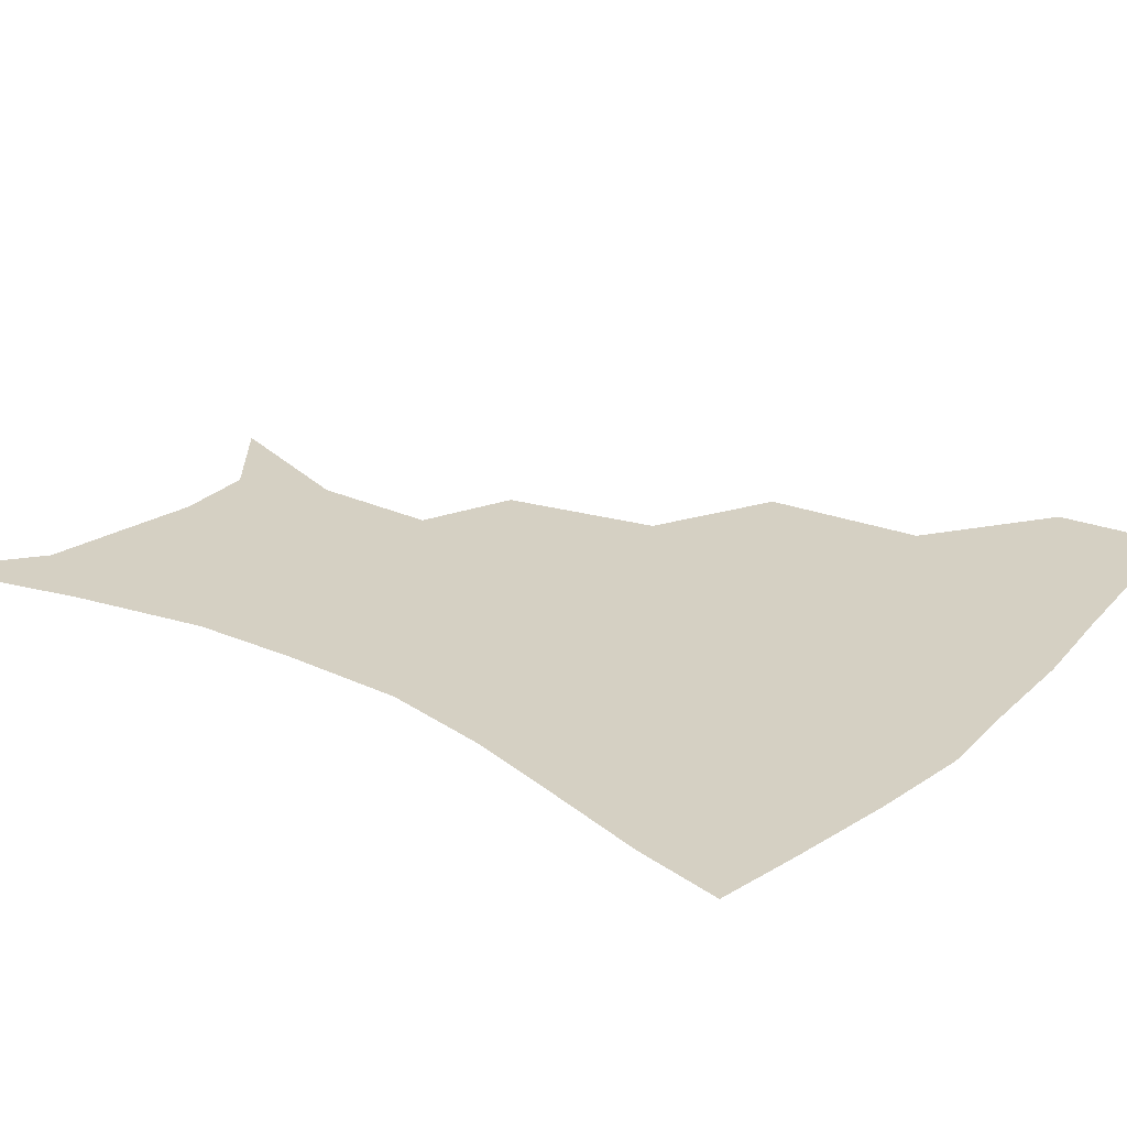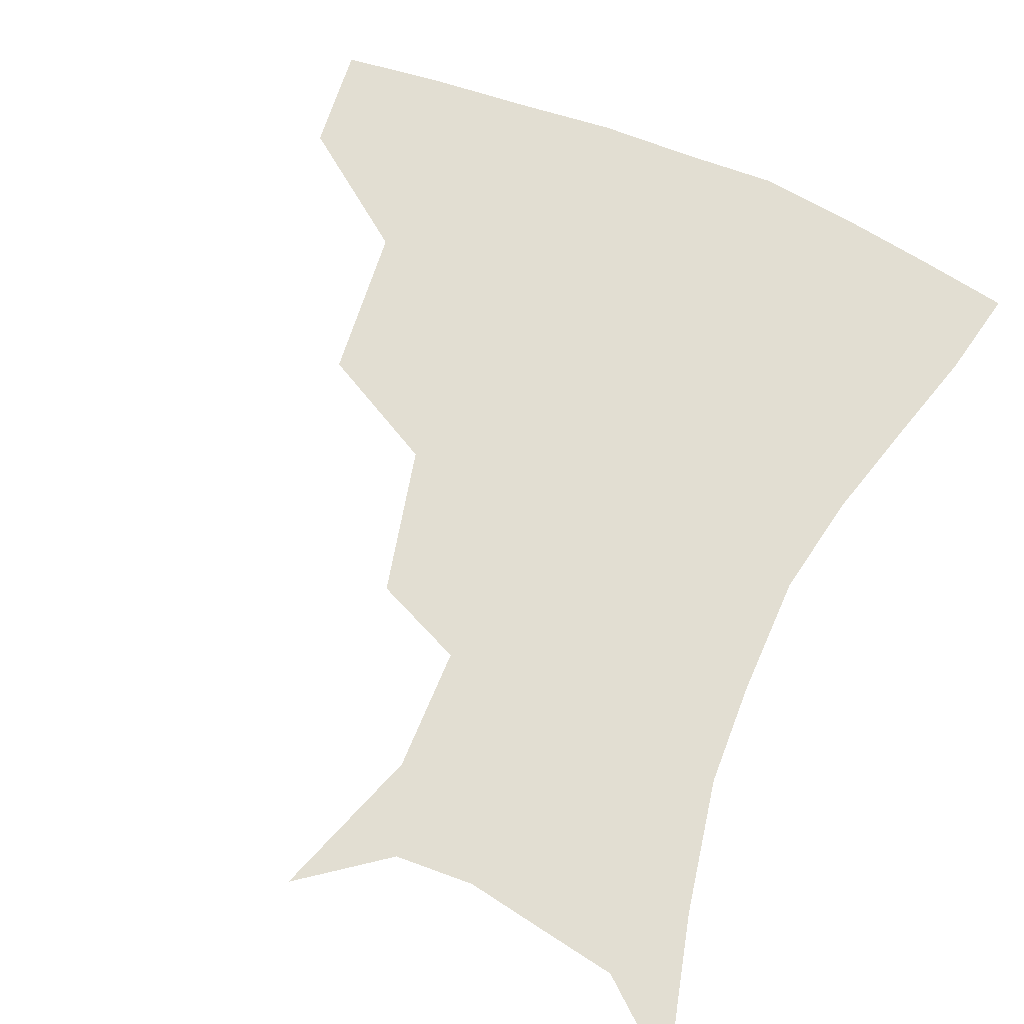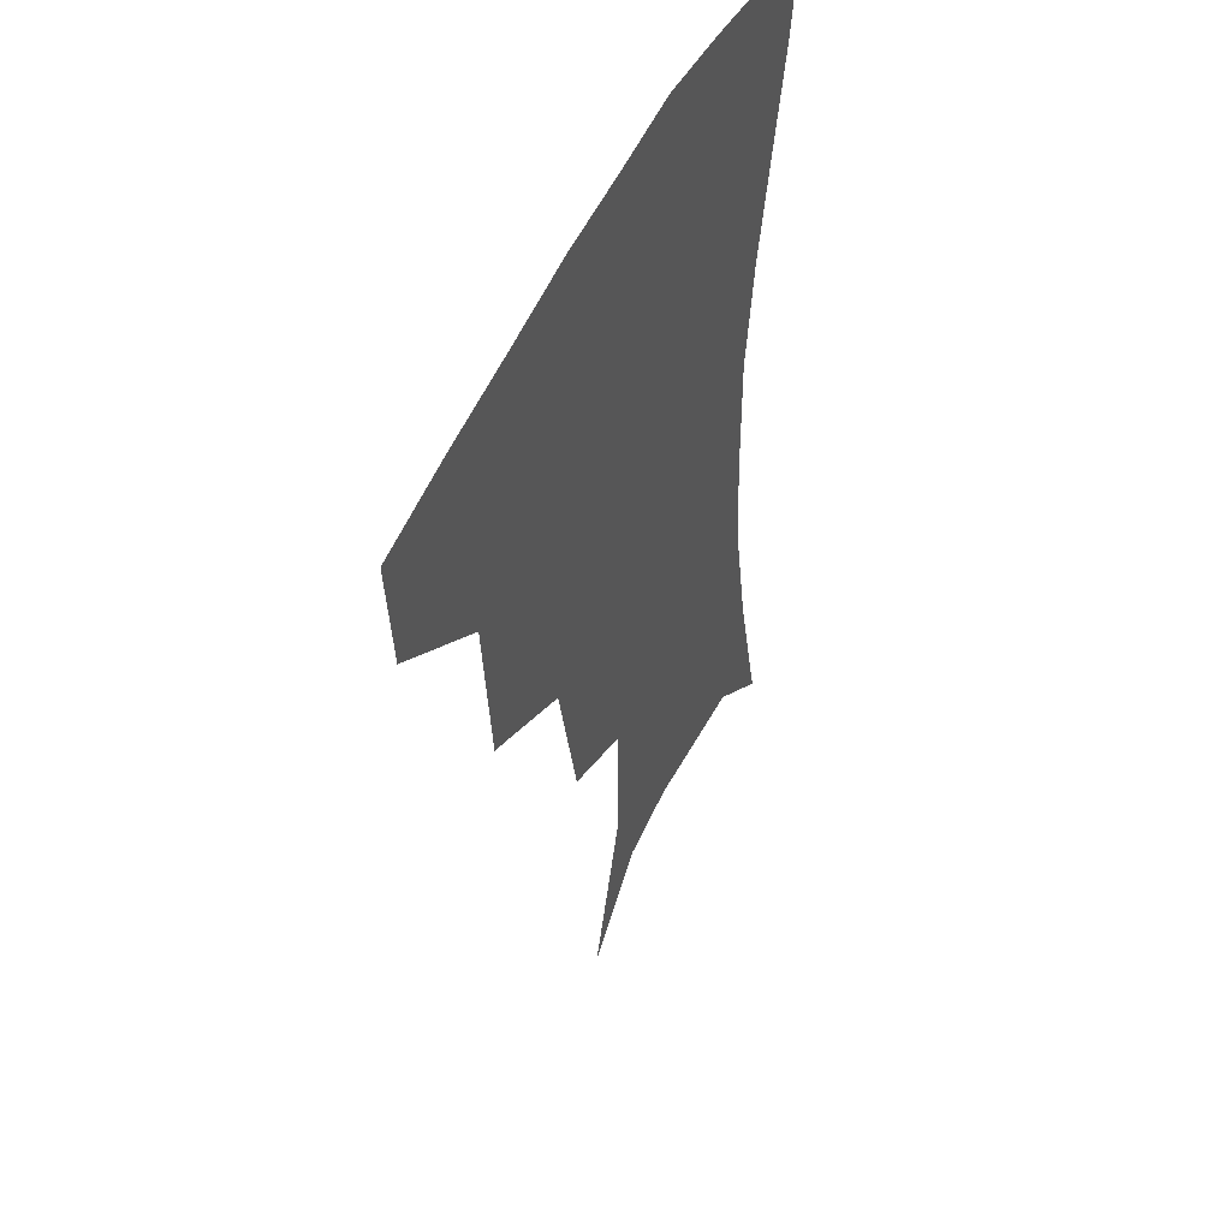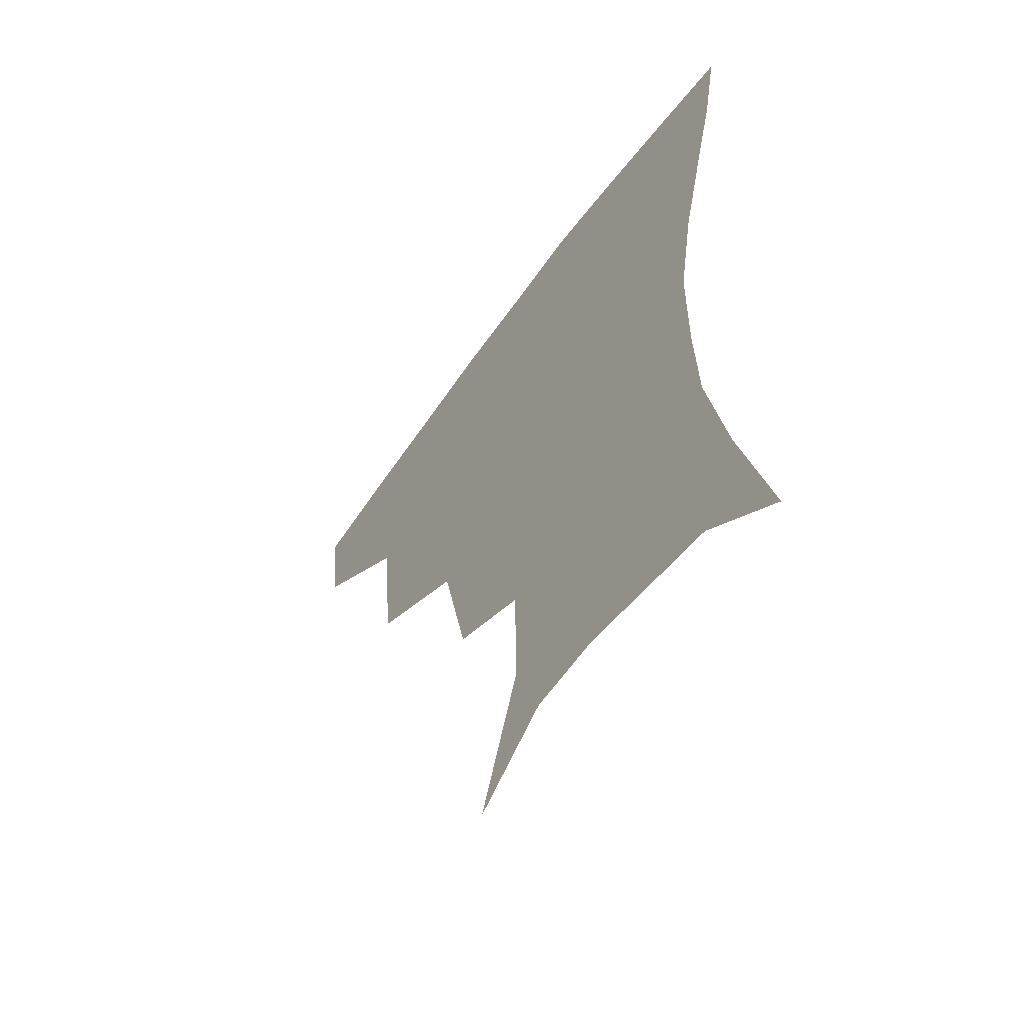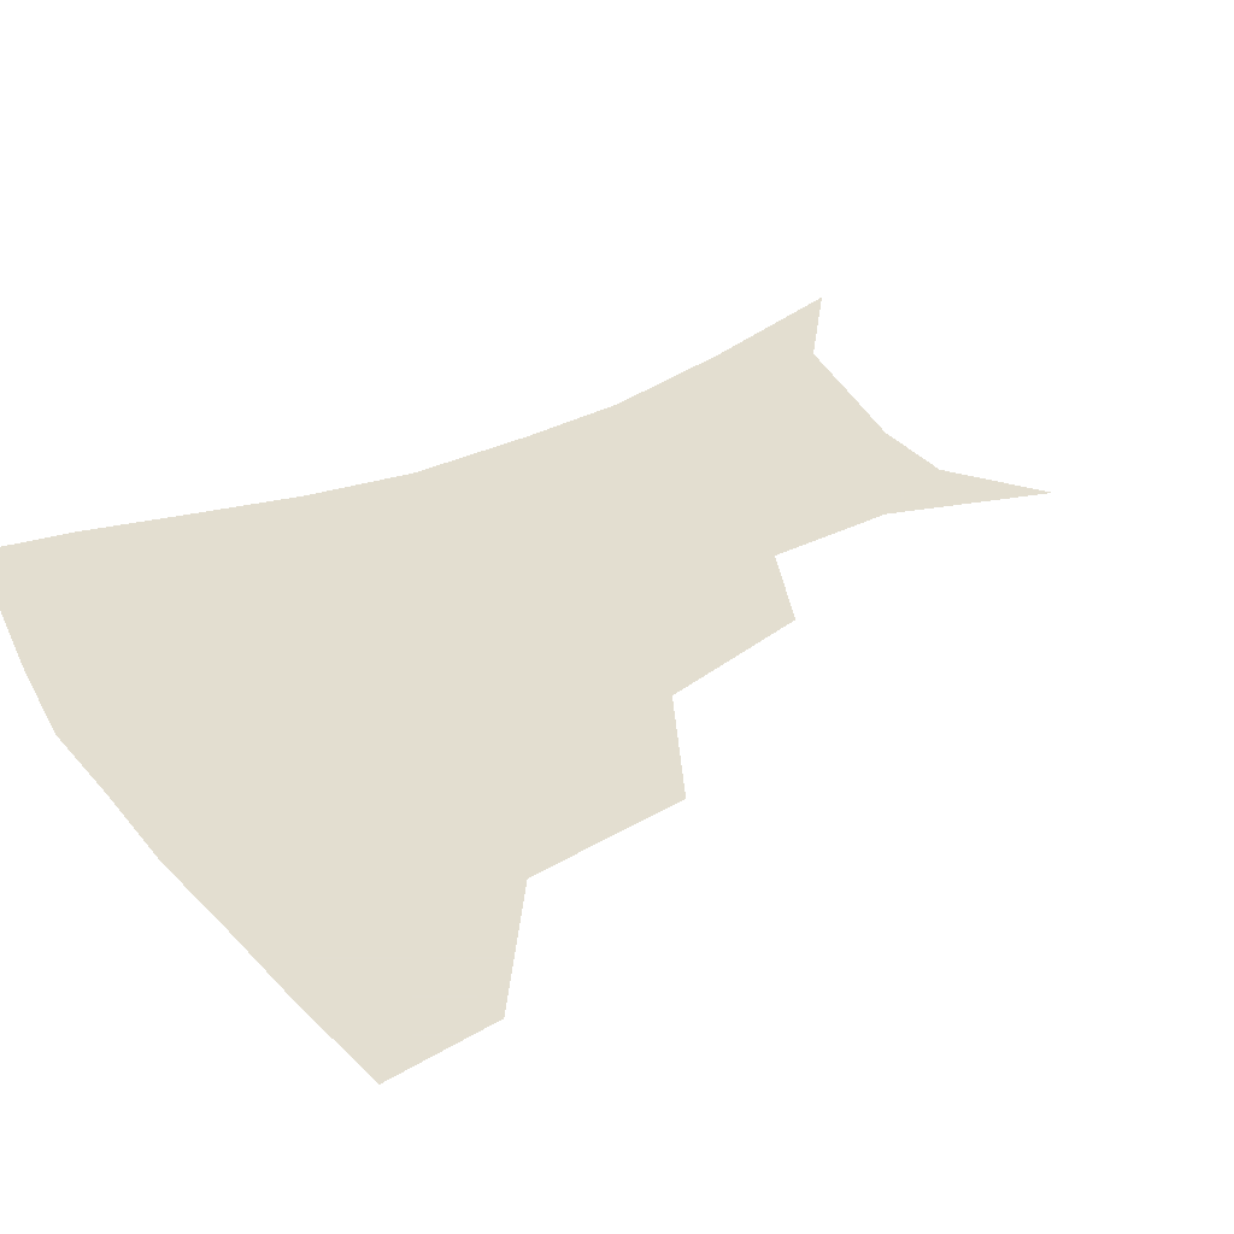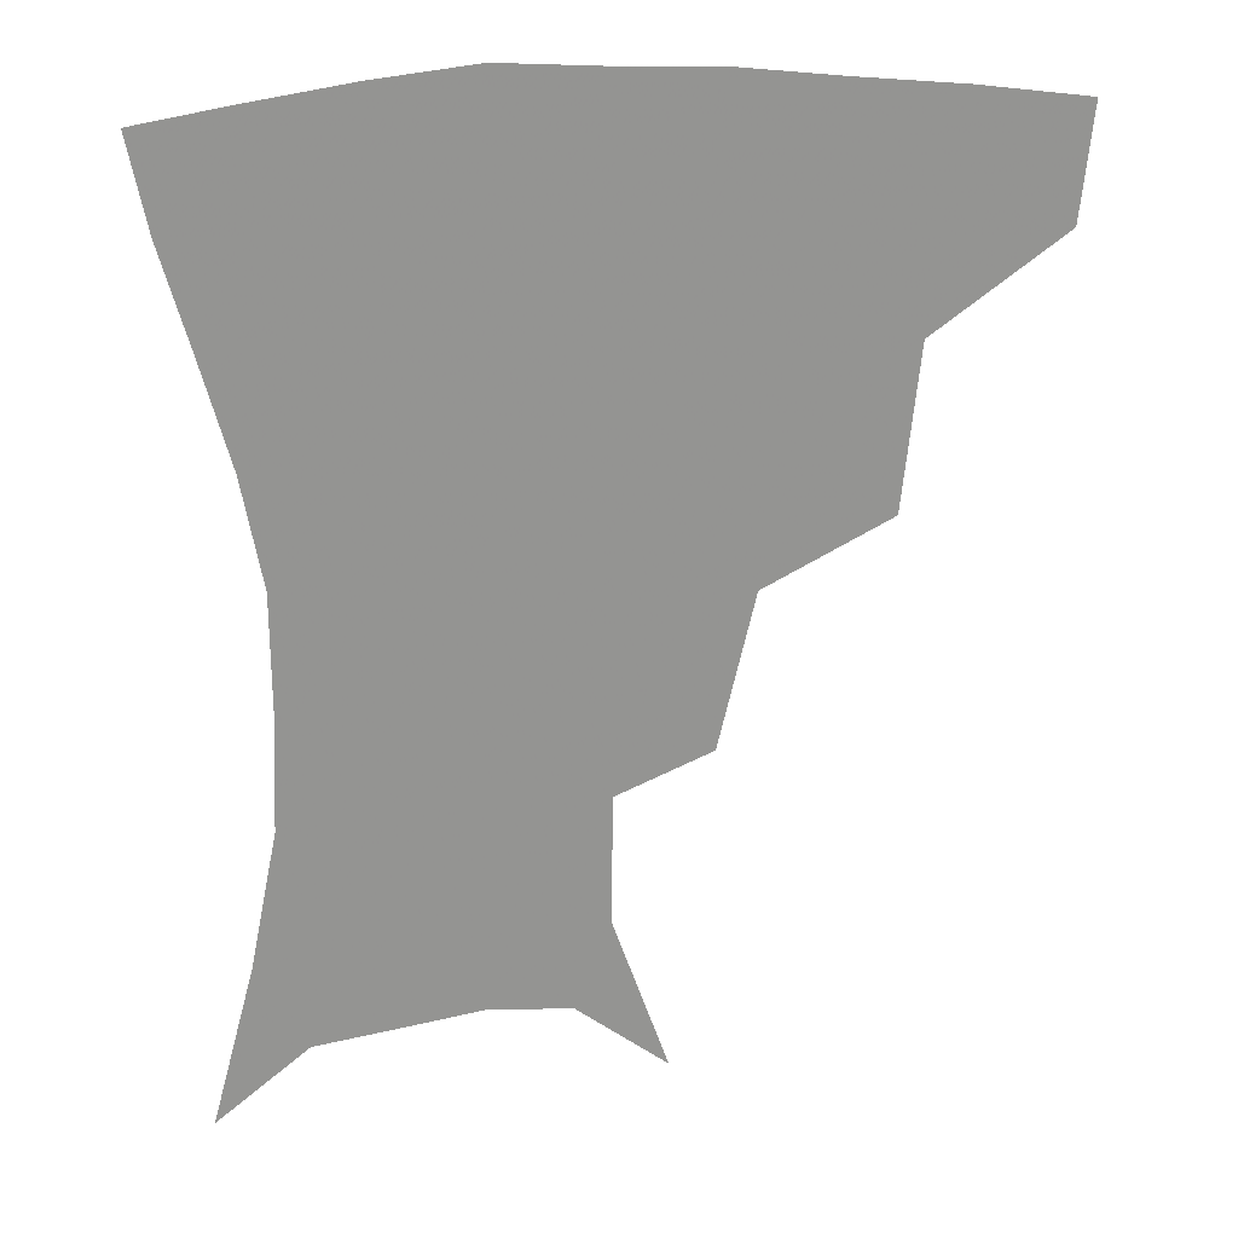
<metadata>
{"format":"obj","ext":"obj","renderer":"f3d","projection":"perspective","resolution":1024,"background":"white","views":[{"elev":26.0,"azim":126.7,"up":"+Z"},{"elev":68.0,"azim":23.4,"up":"+Z"},{"elev":47.6,"azim":-66.7,"up":"+Y"},{"elev":-58.6,"azim":55.0,"up":"+Y"},{"elev":35.9,"azim":-121.8,"up":"+Z"},{"elev":23.5,"azim":173.0,"up":"+Y"}]}
</metadata>
<code>
v 456.9 353.2 0
v 453.6 385.3 0
v 498.3 279.5 0
v 493.5 326 0
v 488.7 358.4 0
v 484.3 389.2 0
v 544.2 215.8 0
v 533.9 260.5 0
v 526.5 301.6 0
v 522.3 333.9 0
v 518.2 362.5 0
v 514.6 392 0
v 555.9 121 0
v 571.8 166.7 0
v 571.2 203.9 0
v 561.6 236.8 0
v 555.3 276.1 0
v 552.5 310.9 0
v 549.9 338.5 0
v 546.8 365.5 0
v 543.7 395.1 0
v 581.9 140.5 0
v 590 180.8 0
v 586.4 215.4 0
v 580.9 250 0
v 577.8 284.1 0
v 577.3 315.7 0
v 576.6 340.9 0
v 575.9 366.6 0
v 572.7 395.9 0
v 605.7 141.8 0
v 606.9 181.2 0
v 602.9 222 0
v 600.4 255.9 0
v 599.9 287.3 0
v 600.9 316 0
v 602.3 341.7 0
v 603 366.9 0
v 600.6 397.5 0
v 629.7 137.6 0
v 624.1 184.7 0
v 619.9 223.4 0
v 619.2 255.5 0
v 620.7 286.6 0
v 623.7 314.8 0
v 626.9 340.1 0
v 630.1 365.4 0
v 630 393.9 0
v 653 133.7 0
v 642.8 179.4 0
v 637.9 216.8 0
v 637.8 247.5 0
v 639.9 279.2 0
v 644.6 310.3 0
v 650.6 337.1 0
v 655.8 362.9 0
v 659 389.3 0
v 679.8 111.7 0
v 667.3 159.1 0
v 659.3 199.1 0
v 657.9 229.7 0
v 658.1 266.4 0
v 663.8 298 0
v 672.2 328.9 0
v 680.4 358 0
v 685.8 384.5 0
v 721 391 0
f 4 5 1
f 1 5 2
f 5 6 2
f 8 9 3
f 3 9 4
f 9 10 4
f 4 10 5
f 10 11 5
f 5 11 6
f 11 12 6
f 15 16 7
f 7 16 8
f 16 17 8
f 8 17 9
f 17 18 9
f 9 18 10
f 18 19 10
f 10 19 11
f 19 20 11
f 11 20 12
f 20 21 12
f 13 22 14
f 22 23 14
f 14 23 15
f 23 24 15
f 15 24 16
f 24 25 16
f 16 25 17
f 25 26 17
f 17 26 18
f 26 27 18
f 18 27 19
f 27 28 19
f 19 28 20
f 28 29 20
f 20 29 21
f 29 30 21
f 22 31 23
f 31 32 23
f 23 32 24
f 32 33 24
f 24 33 25
f 33 34 25
f 25 34 26
f 34 35 26
f 26 35 27
f 35 36 27
f 27 36 28
f 36 37 28
f 28 37 29
f 37 38 29
f 29 38 30
f 38 39 30
f 31 40 32
f 40 41 32
f 32 41 33
f 41 42 33
f 33 42 34
f 42 43 34
f 34 43 35
f 43 44 35
f 35 44 36
f 44 45 36
f 36 45 37
f 45 46 37
f 37 46 38
f 46 47 38
f 38 47 39
f 47 48 39
f 40 49 41
f 49 50 41
f 41 50 42
f 50 51 42
f 42 51 43
f 51 52 43
f 43 52 44
f 52 53 44
f 44 53 45
f 53 54 45
f 45 54 46
f 54 55 46
f 46 55 47
f 55 56 47
f 47 56 48
f 56 57 48
f 49 58 50
f 58 59 50
f 50 59 51
f 59 60 51
f 51 60 52
f 60 61 52
f 52 61 53
f 61 62 53
f 53 62 54
f 62 63 54
f 54 63 55
f 63 64 55
f 55 64 56
f 64 65 56
f 56 65 57
f 65 66 57

</code>
